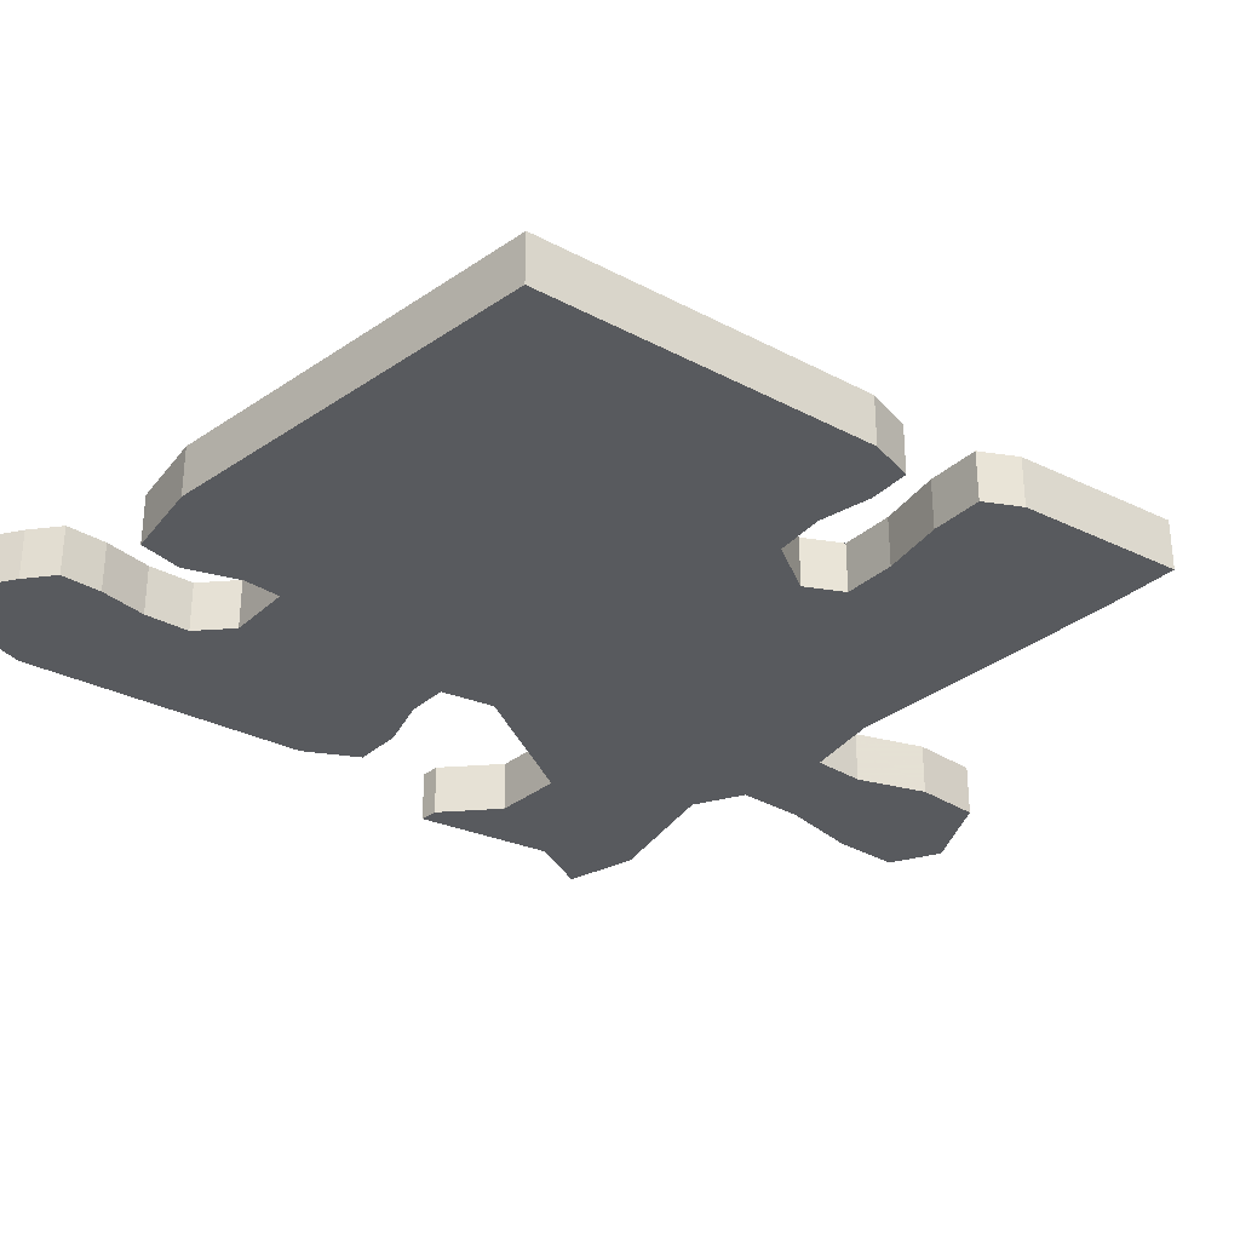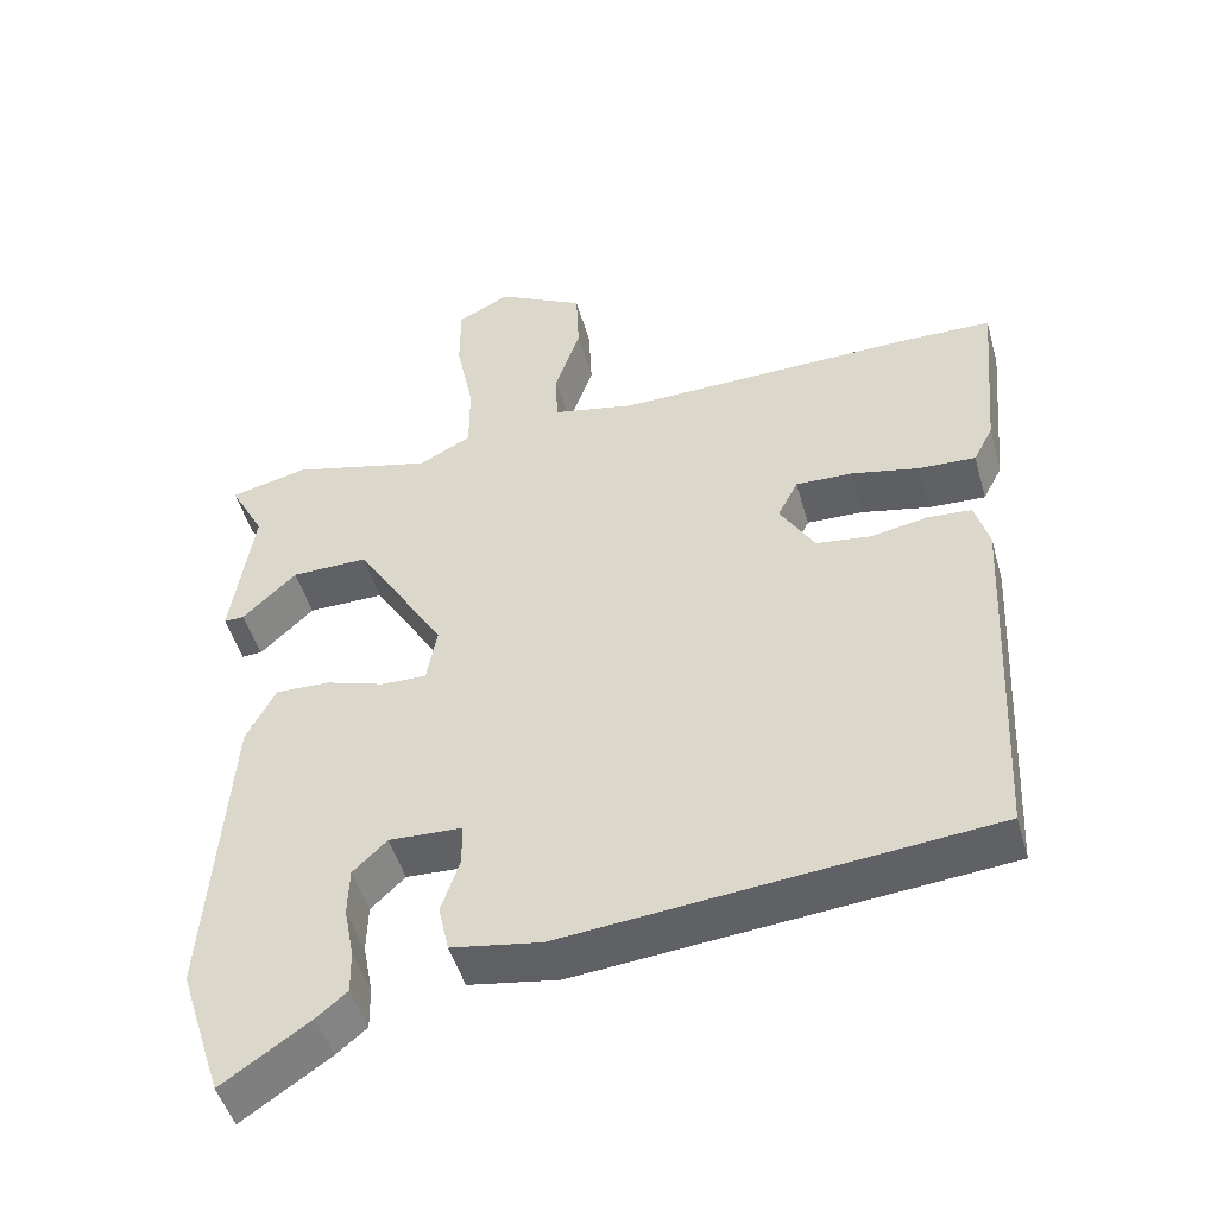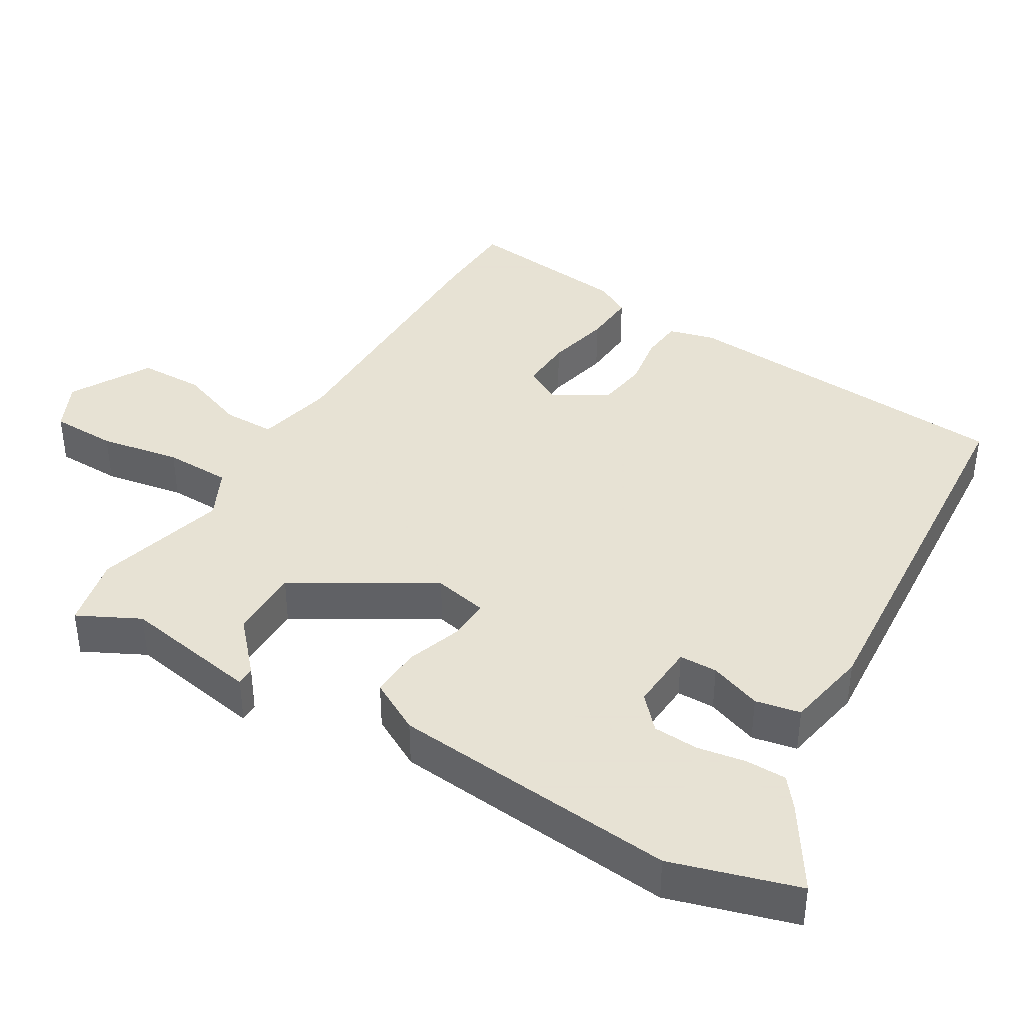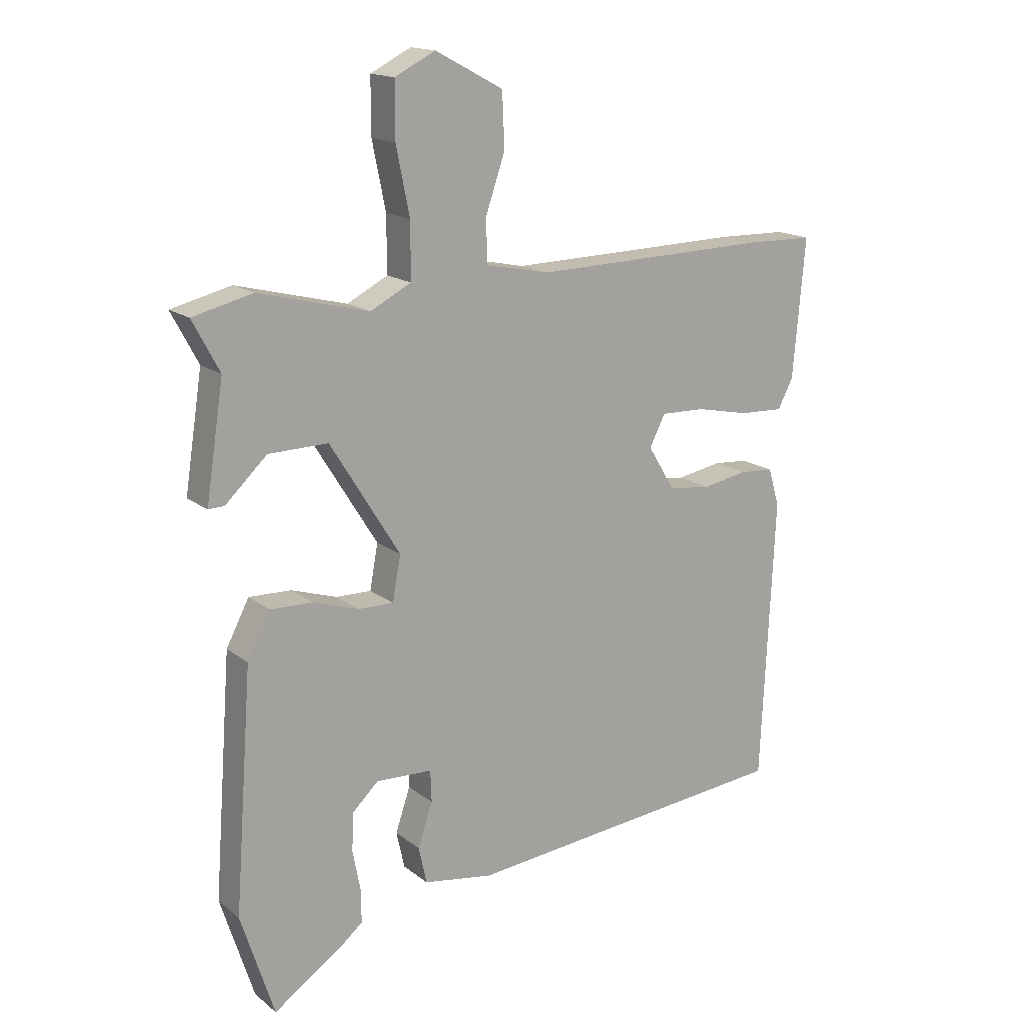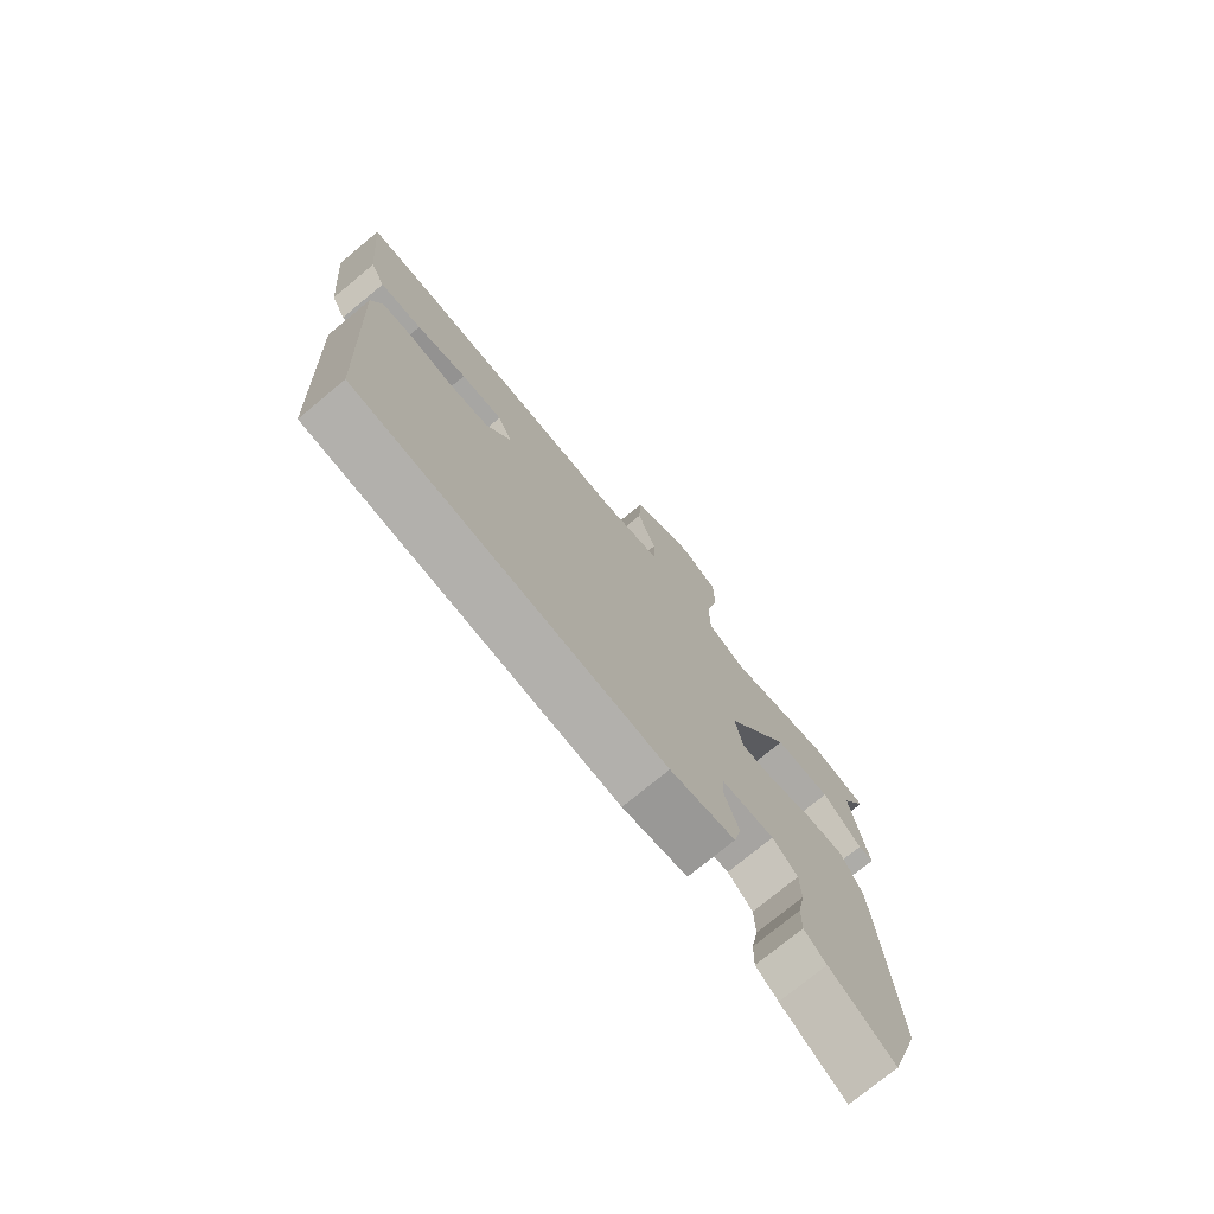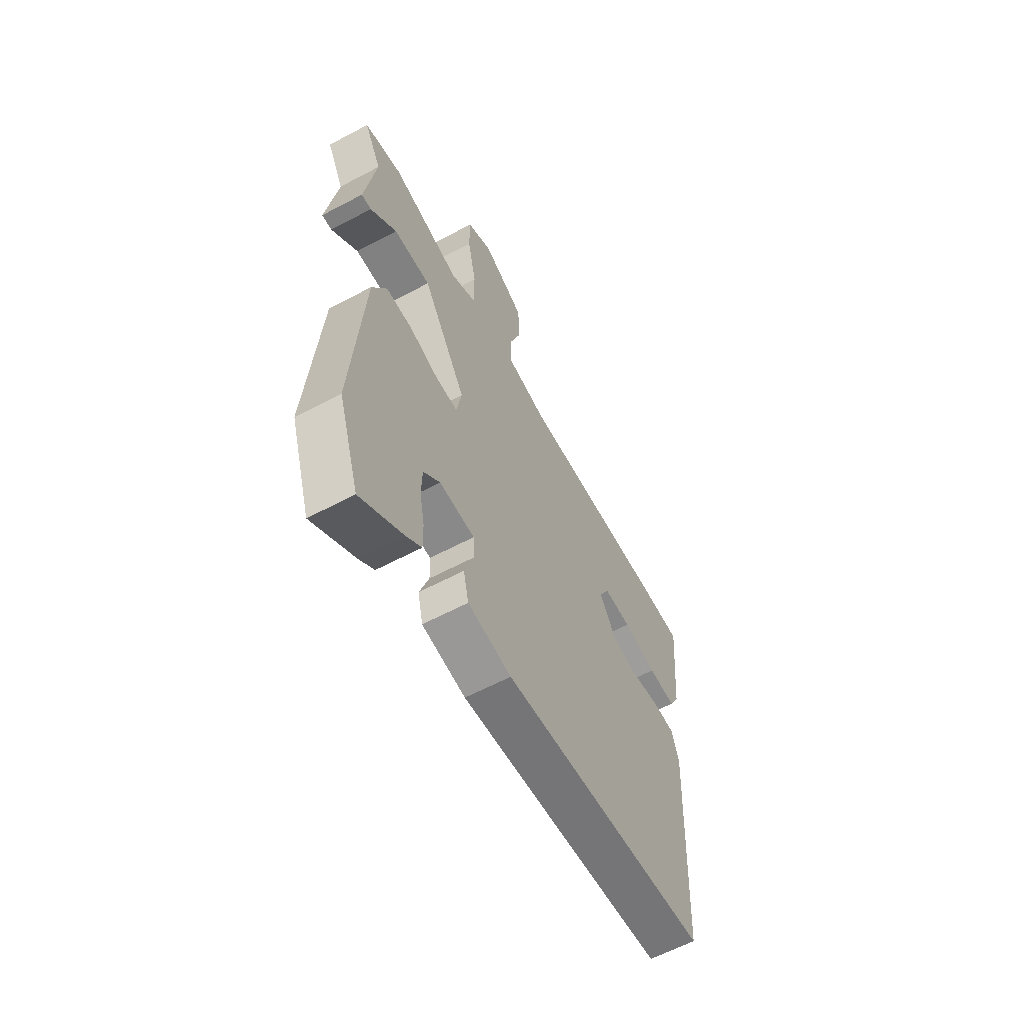
<metadata>
{"format":"obj","ext":"obj","renderer":"f3d","projection":"perspective","resolution":1024,"background":"white","views":[{"elev":-30.9,"azim":-130.1,"up":"+Y"},{"elev":-48.1,"azim":-164.4,"up":"+Z"},{"elev":39.7,"azim":122.2,"up":"+Y"},{"elev":16.2,"azim":146.8,"up":"+Z"},{"elev":-75.2,"azim":-50.4,"up":"+Z"},{"elev":-61.3,"azim":118.4,"up":"+Z"}]}
</metadata>
<code>
v -0.497 0.07 -0.438
v -0.52 0.07 0.045
v -0.501 0.07 0.11
v -0.442 0.07 0.114
v -0.366 0.07 0.1
v -0.294 0.07 0.109
v -0.248 0.07 0.184
v -0.275 0.07 0.237
v -0.35 0.07 0.235
v -0.441 0.07 0.216
v -0.516 0.07 0.213
v -0.542 0.07 0.263
v -0.563 0.07 0.499
v -0.445 0.07 0.501
v -0.044 0.07 0.491
v 0.065 0.07 0.513
v 0.067 0.07 0.586
v 0.034 0.07 0.682
v 0.038 0.07 0.774
v 0.153 0.07 0.835
v 0.222 0.07 0.8
v 0.222 0.07 0.707
v 0.199 0.07 0.594
v 0.199 0.07 0.5
v 0.268 0.07 0.464
v 0.456 0.07 0.511
v 0.558 0.07 0.486
v 0.512 0.07 0.4
v 0.542 0.07 0.205
v 0.515 0.07 0.206
v 0.444 0.07 0.273
v 0.343 0.07 0.275
v 0.224 0.07 0.084
v 0.238 0.07 0.008
v 0.298 0.07 0.009
v 0.376 0.07 0.034
v 0.448 0.07 0.036
v 0.487 0.07 -0.039
v 0.517 0.07 -0.446
v 0.46 0.07 -0.623
v 0.344 0.07 -0.545
v 0.304 0.07 -0.512
v 0.305 0.07 -0.454
v 0.318 0.07 -0.386
v 0.316 0.07 -0.322
v 0.271 0.07 -0.279
v 0.175 0.07 -0.283
v 0.173 0.07 -0.337
v 0.198 0.07 -0.411
v 0.184 0.07 -0.474
v 0.066 0.07 -0.493
v -0.497 0 -0.438
v -0.52 0 0.045
v -0.501 0 0.11
v -0.442 0 0.114
v -0.366 0 0.1
v -0.294 0 0.109
v -0.248 0 0.184
v -0.275 0 0.237
v -0.35 0 0.235
v -0.441 0 0.216
v -0.516 0 0.213
v -0.542 0 0.263
v -0.563 0 0.499
v -0.445 0 0.501
v -0.044 0 0.491
v 0.065 0 0.513
v 0.067 0 0.586
v 0.034 0 0.682
v 0.038 0 0.774
v 0.153 0 0.835
v 0.222 0 0.8
v 0.222 0 0.707
v 0.199 0 0.594
v 0.199 0 0.5
v 0.268 0 0.464
v 0.456 0 0.511
v 0.558 0 0.486
v 0.512 0 0.4
v 0.542 0 0.205
v 0.515 0 0.206
v 0.444 0 0.273
v 0.343 0 0.275
v 0.224 0 0.084
v 0.238 0 0.008
v 0.298 0 0.009
v 0.376 0 0.034
v 0.448 0 0.036
v 0.487 0 -0.039
v 0.517 0 -0.446
v 0.46 0 -0.623
v 0.344 0 -0.545
v 0.304 0 -0.512
v 0.305 0 -0.454
v 0.318 0 -0.386
v 0.316 0 -0.322
v 0.271 0 -0.279
v 0.175 0 -0.283
v 0.173 0 -0.337
v 0.198 0 -0.411
v 0.184 0 -0.474
v 0.066 0 -0.493
f 3 4 5
f 2 3 5
f 1 2 5
f 51 1 5
f 50 51 5
f 49 50 5
f 48 49 5
f 47 48 5 6
f 46 47 6 7
f 42 43 44
f 41 42 44
f 40 41 44
f 39 40 44
f 38 39 44
f 37 38 44
f 37 44 45
f 37 45 46
f 36 37 46
f 35 36 46
f 28 29 30 31
f 28 31 32
f 27 28 32
f 26 27 32
f 25 26 32
f 24 25 32 33
f 21 22 23
f 20 21 23
f 19 20 23
f 18 19 23
f 17 18 23
f 16 17 23 24
f 15 16 24 33
f 13 14 15
f 12 13 15
f 11 12 15
f 10 11 15
f 9 10 15
f 8 9 15
f 15 33 34
f 8 15 34
f 7 8 34
f 34 35 46
f 7 34 46
f 56 55 54
f 56 54 53
f 56 53 52
f 56 52 102
f 56 102 101
f 56 101 100
f 56 100 99
f 57 56 99 98
f 58 57 98 97
f 95 94 93
f 95 93 92
f 95 92 91
f 95 91 90
f 95 90 89
f 95 89 88
f 96 95 88
f 97 96 88
f 97 88 87
f 97 87 86
f 82 81 80 79
f 83 82 79
f 83 79 78
f 83 78 77
f 83 77 76
f 84 83 76 75
f 74 73 72
f 74 72 71
f 74 71 70
f 74 70 69
f 74 69 68
f 75 74 68 67
f 84 75 67 66
f 66 65 64
f 66 64 63
f 66 63 62
f 66 62 61
f 66 61 60
f 66 60 59
f 85 84 66
f 85 66 59
f 85 59 58
f 97 86 85
f 97 85 58
f 1 52 53 2
f 2 53 54 3
f 3 54 55 4
f 4 55 56 5
f 5 56 57 6
f 6 57 58 7
f 7 58 59 8
f 8 59 60 9
f 9 60 61 10
f 10 61 62 11
f 11 62 63 12
f 12 63 64 13
f 13 64 65 14
f 14 65 66 15
f 15 66 67 16
f 16 67 68 17
f 17 68 69 18
f 18 69 70 19
f 19 70 71 20
f 20 71 72 21
f 21 72 73 22
f 22 73 74 23
f 23 74 75 24
f 24 75 76 25
f 25 76 77 26
f 26 77 78 27
f 27 78 79 28
f 28 79 80 29
f 29 80 81 30
f 30 81 82 31
f 31 82 83 32
f 32 83 84 33
f 33 84 85 34
f 34 85 86 35
f 35 86 87 36
f 36 87 88 37
f 37 88 89 38
f 38 89 90 39
f 39 90 91 40
f 40 91 92 41
f 41 92 93 42
f 42 93 94 43
f 43 94 95 44
f 44 95 96 45
f 45 96 97 46
f 46 97 98 47
f 47 98 99 48
f 48 99 100 49
f 49 100 101 50
f 50 101 102 51
f 51 102 52 1

</code>
